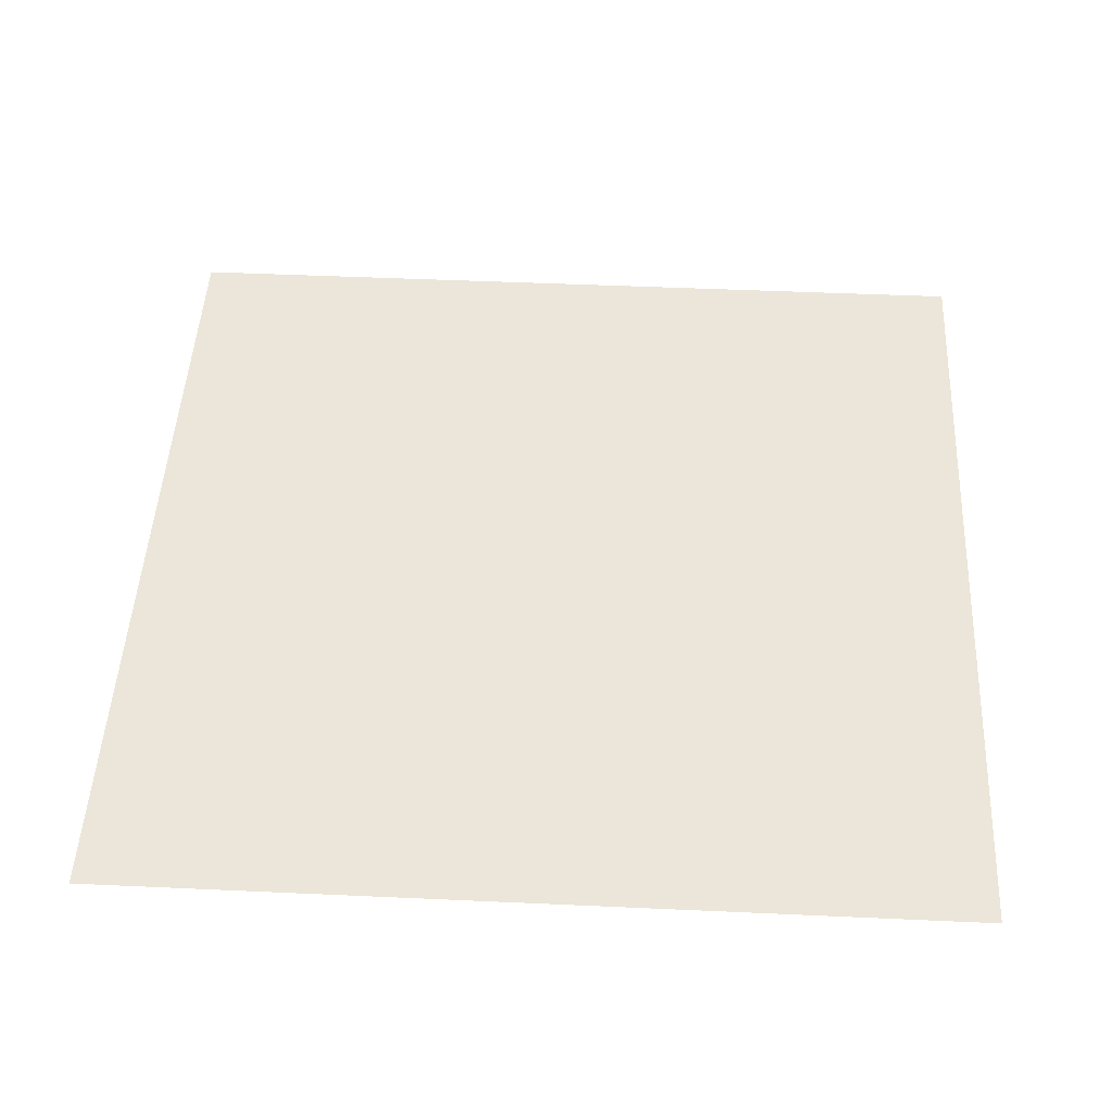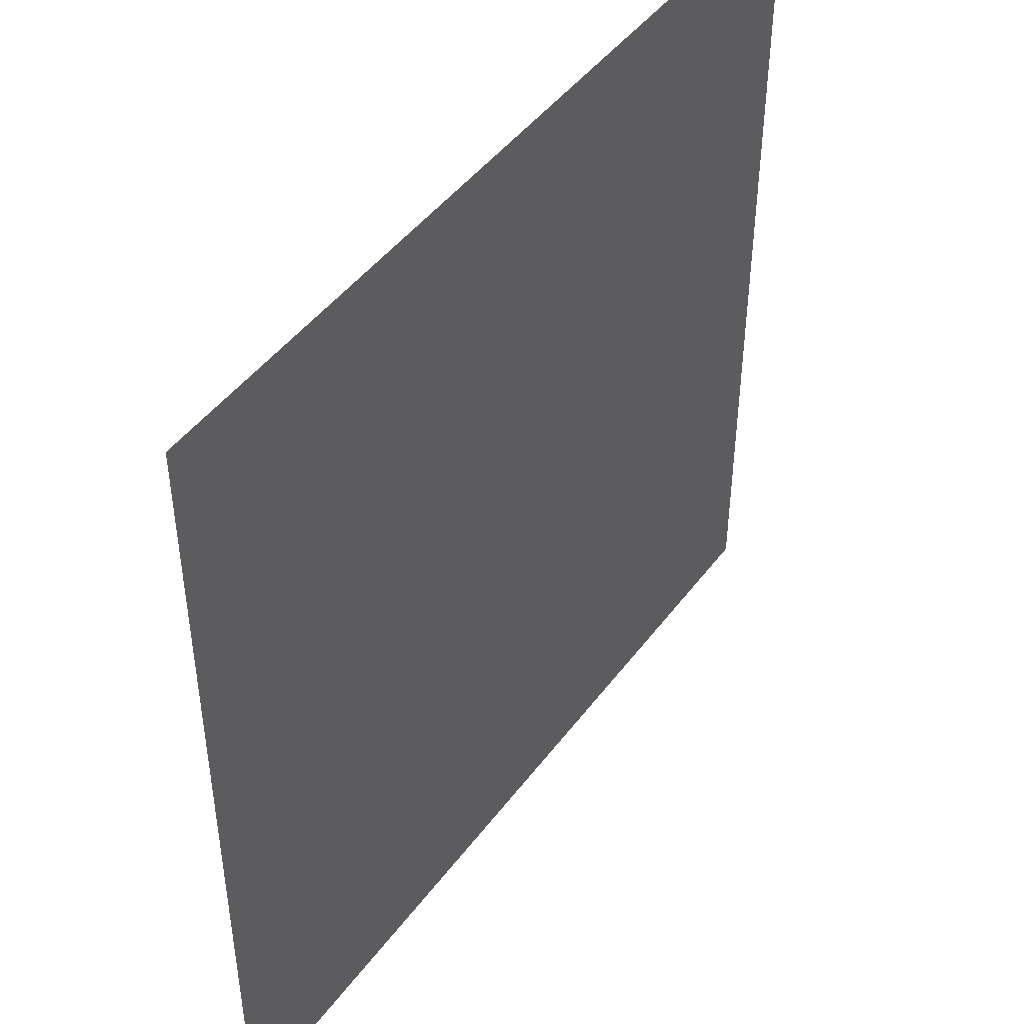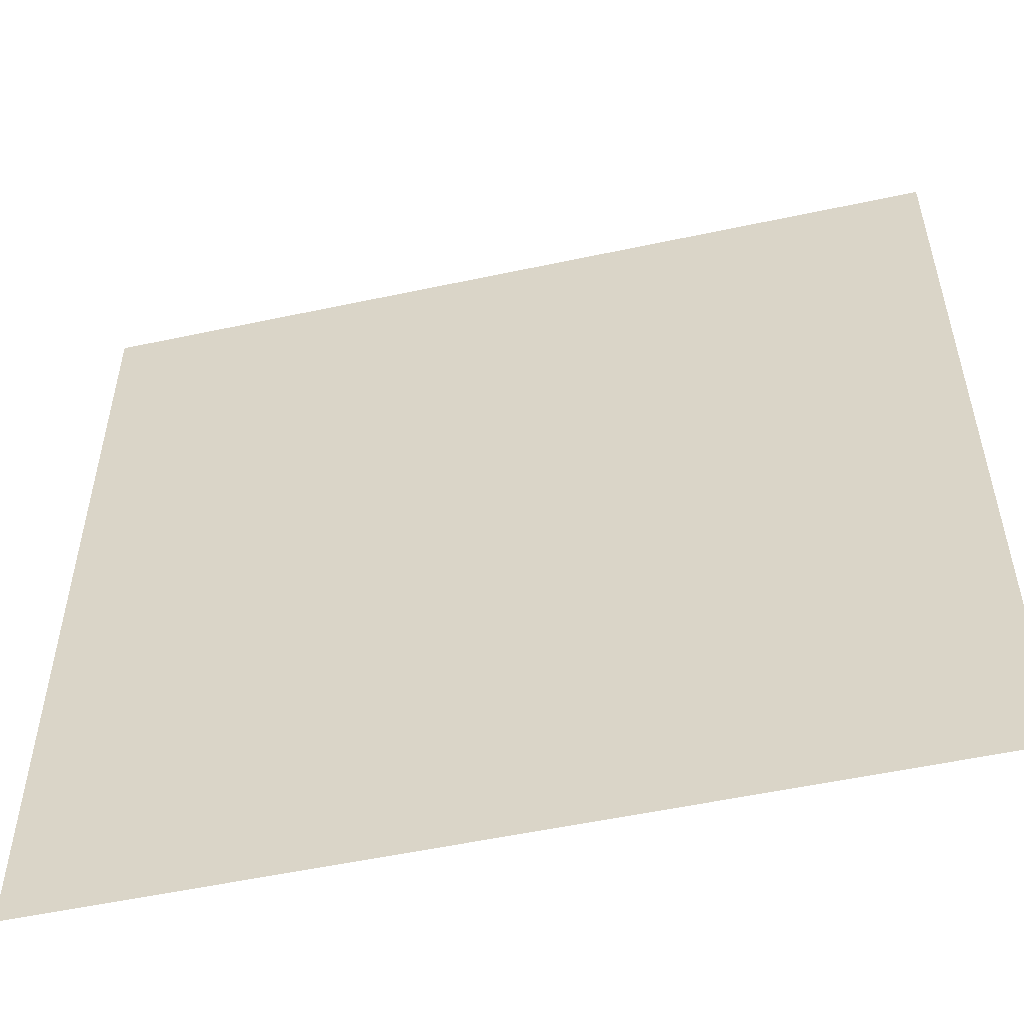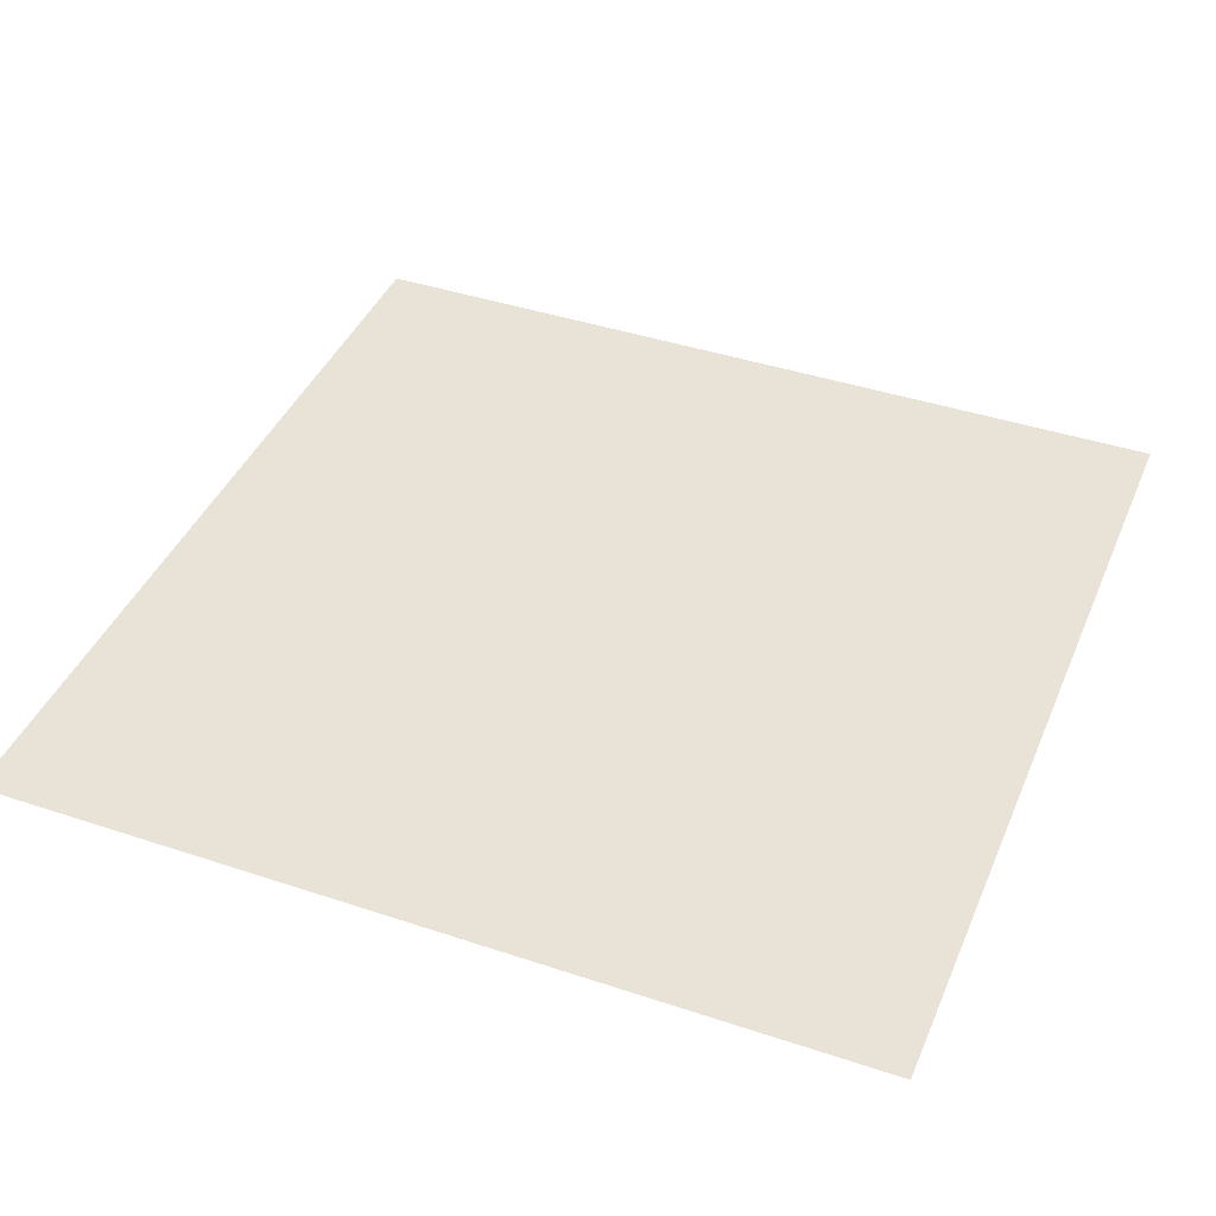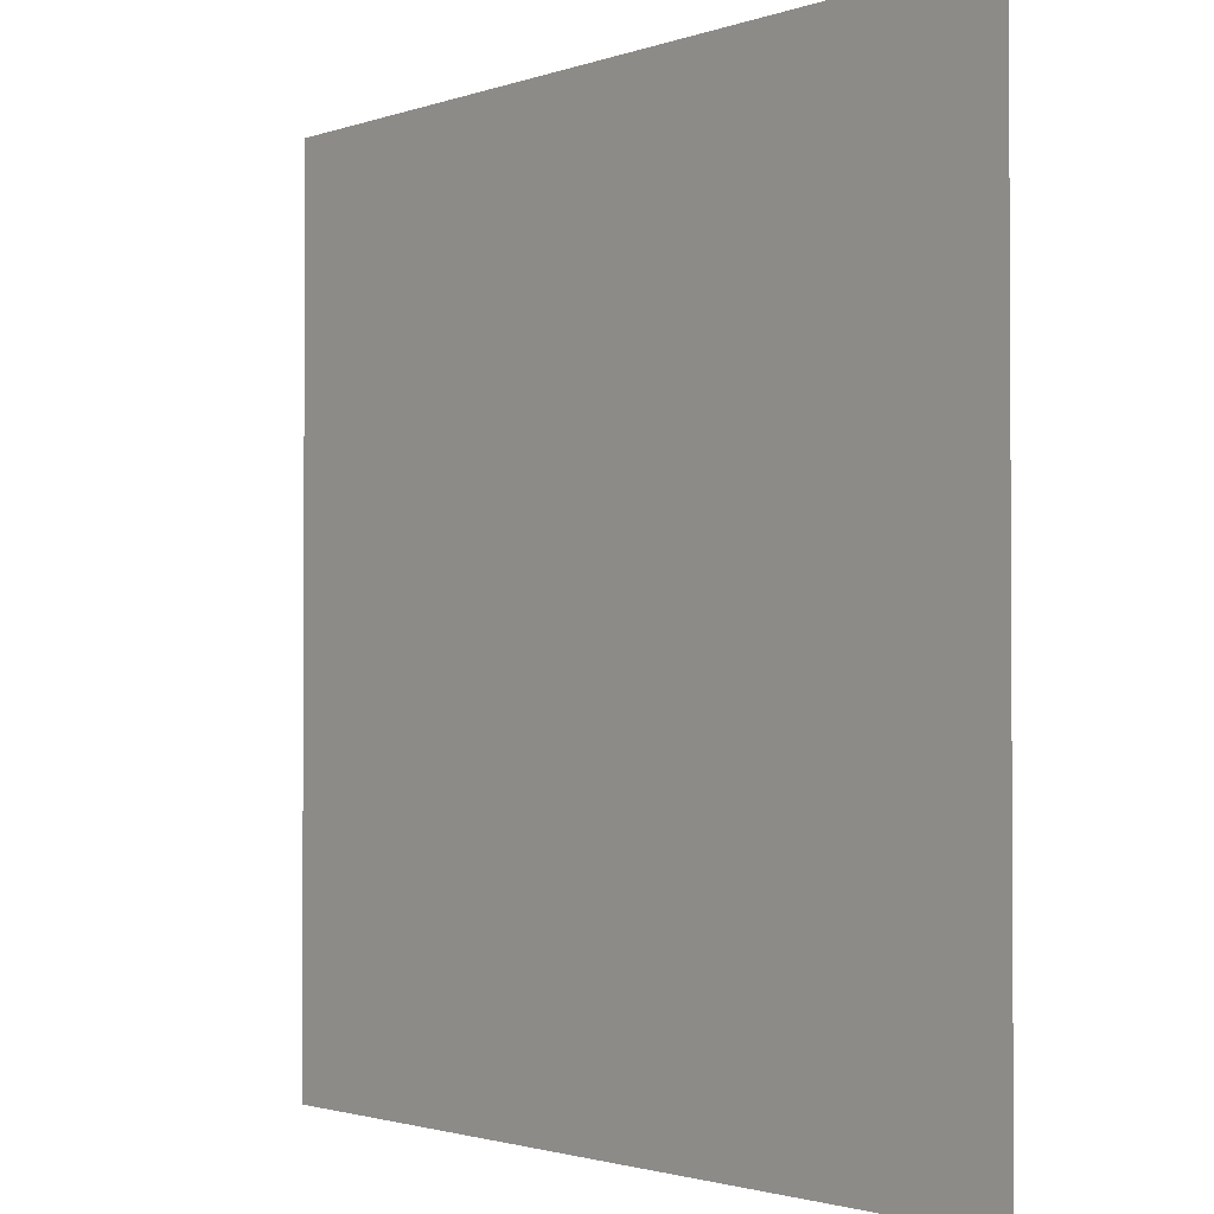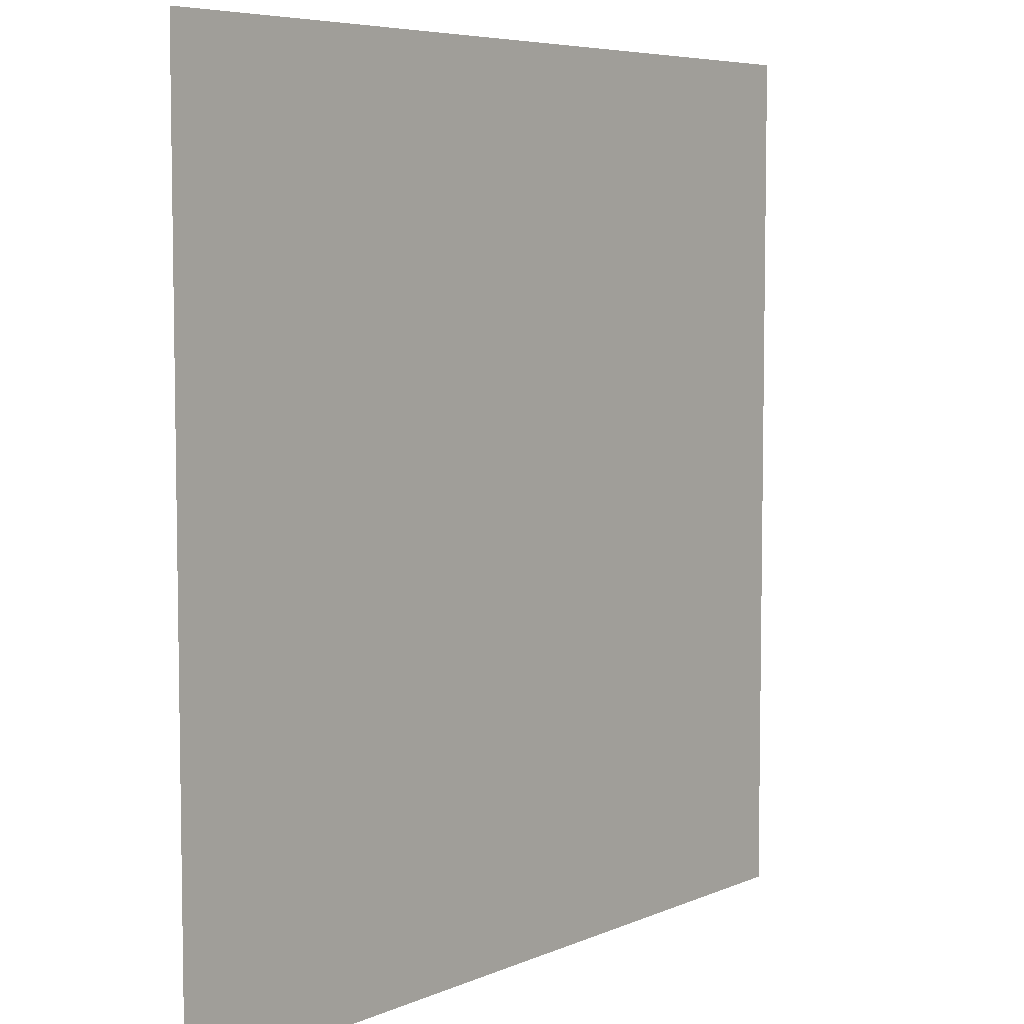
<metadata>
{"format":"obj","ext":"obj","renderer":"f3d","projection":"perspective","resolution":1024,"background":"white","views":[{"elev":48.1,"azim":92.9,"up":"+Z"},{"elev":46.2,"azim":124.6,"up":"+Y"},{"elev":-53.7,"azim":12.9,"up":"+Y"},{"elev":41.7,"azim":-68.1,"up":"+Z"},{"elev":-1.8,"azim":-128.9,"up":"+Y"},{"elev":6.1,"azim":128.0,"up":"+Y"}]}
</metadata>
<code>
v -0.5 -0.5 -1.11e-16
v -0.5 0.5 1.11e-16
v 0.5 0.5 1.11e-16
v 0.5 -0.5 -1.11e-16
g bust_a_move_ball_purple
f 1 2 3 4

</code>
